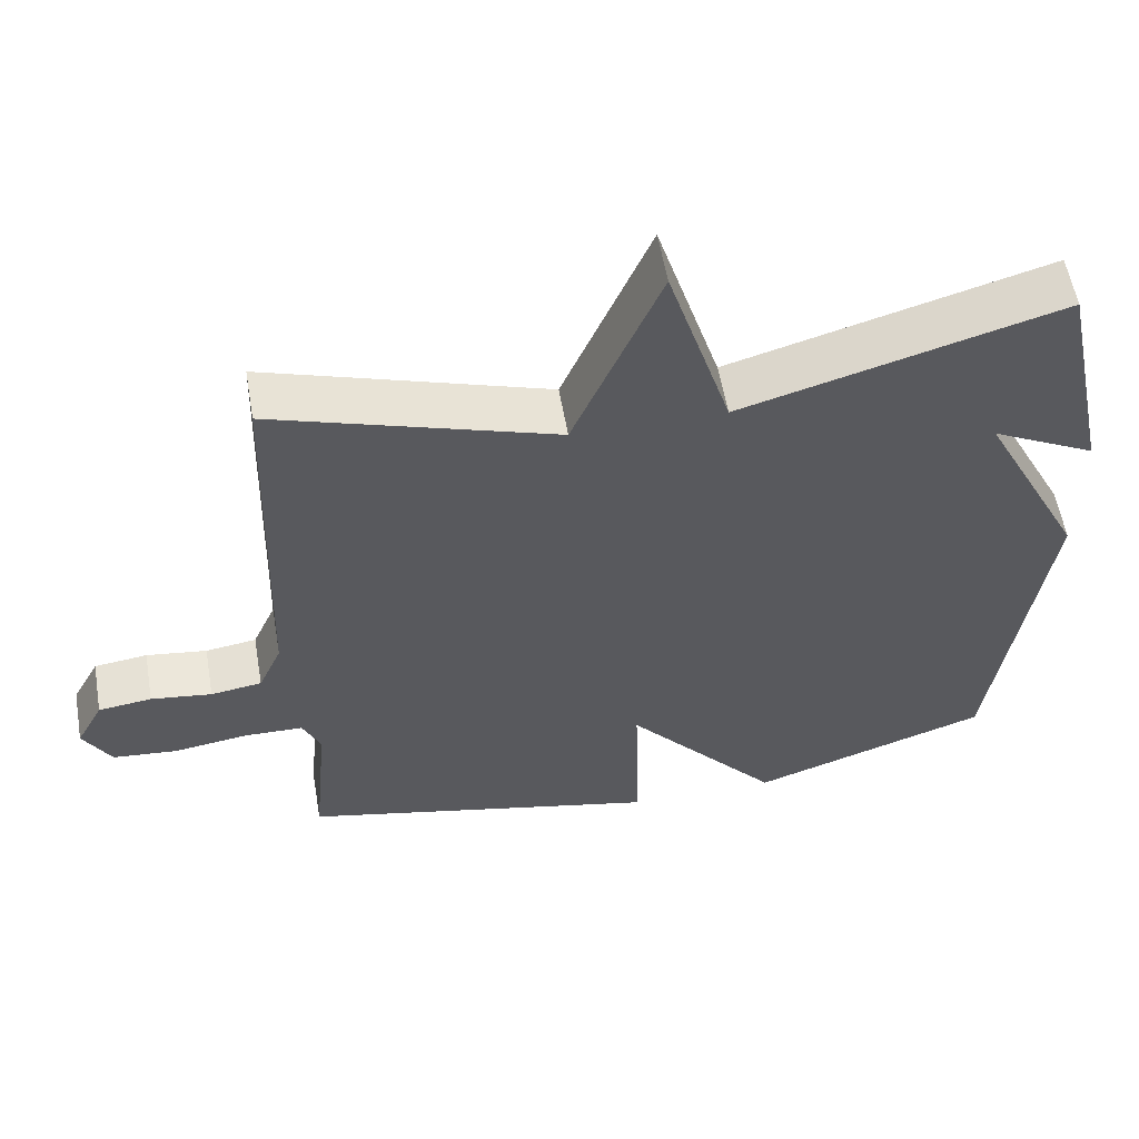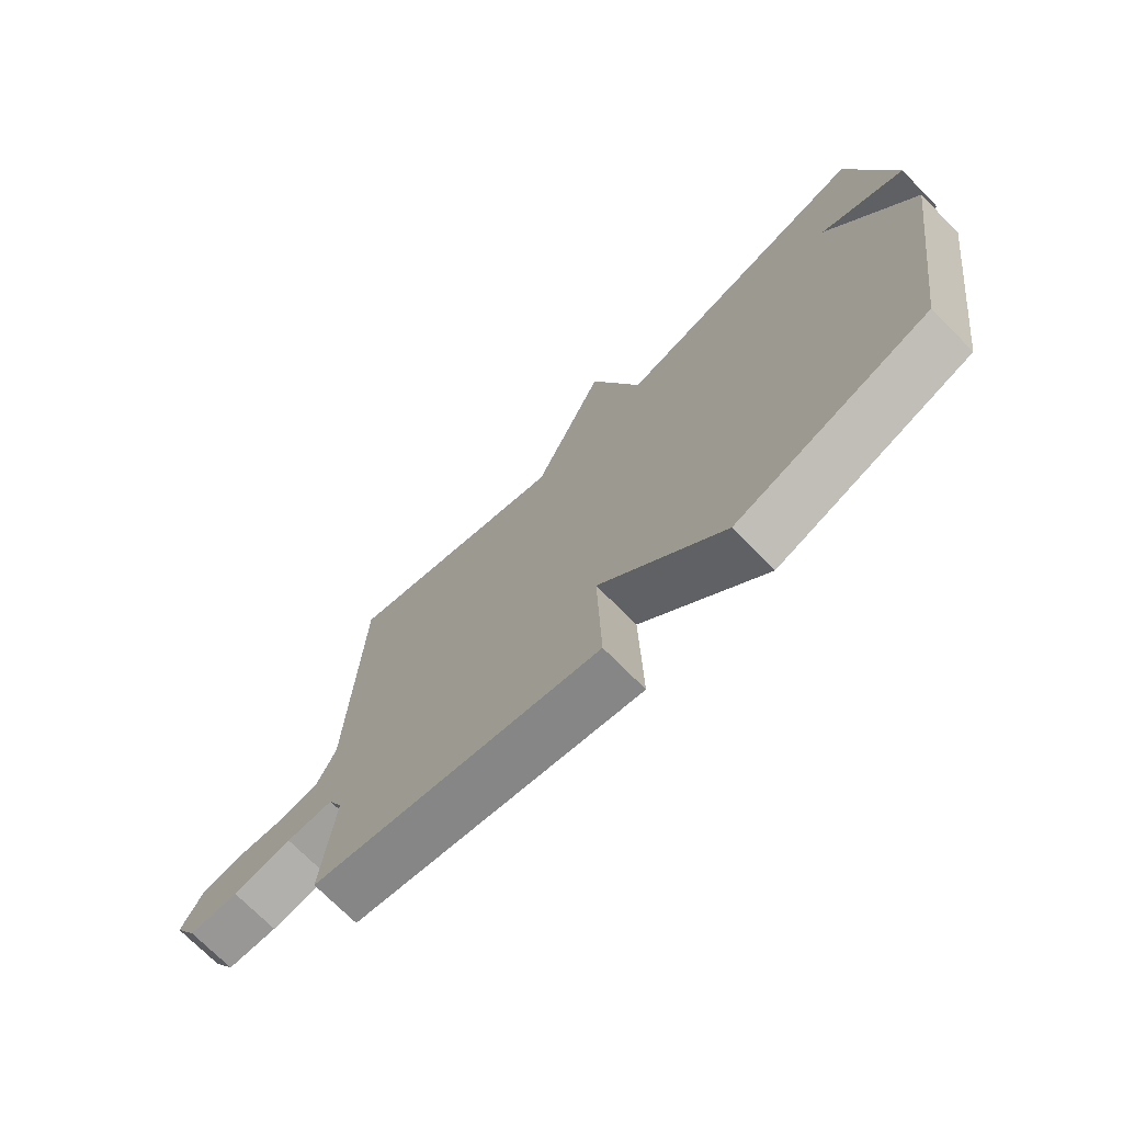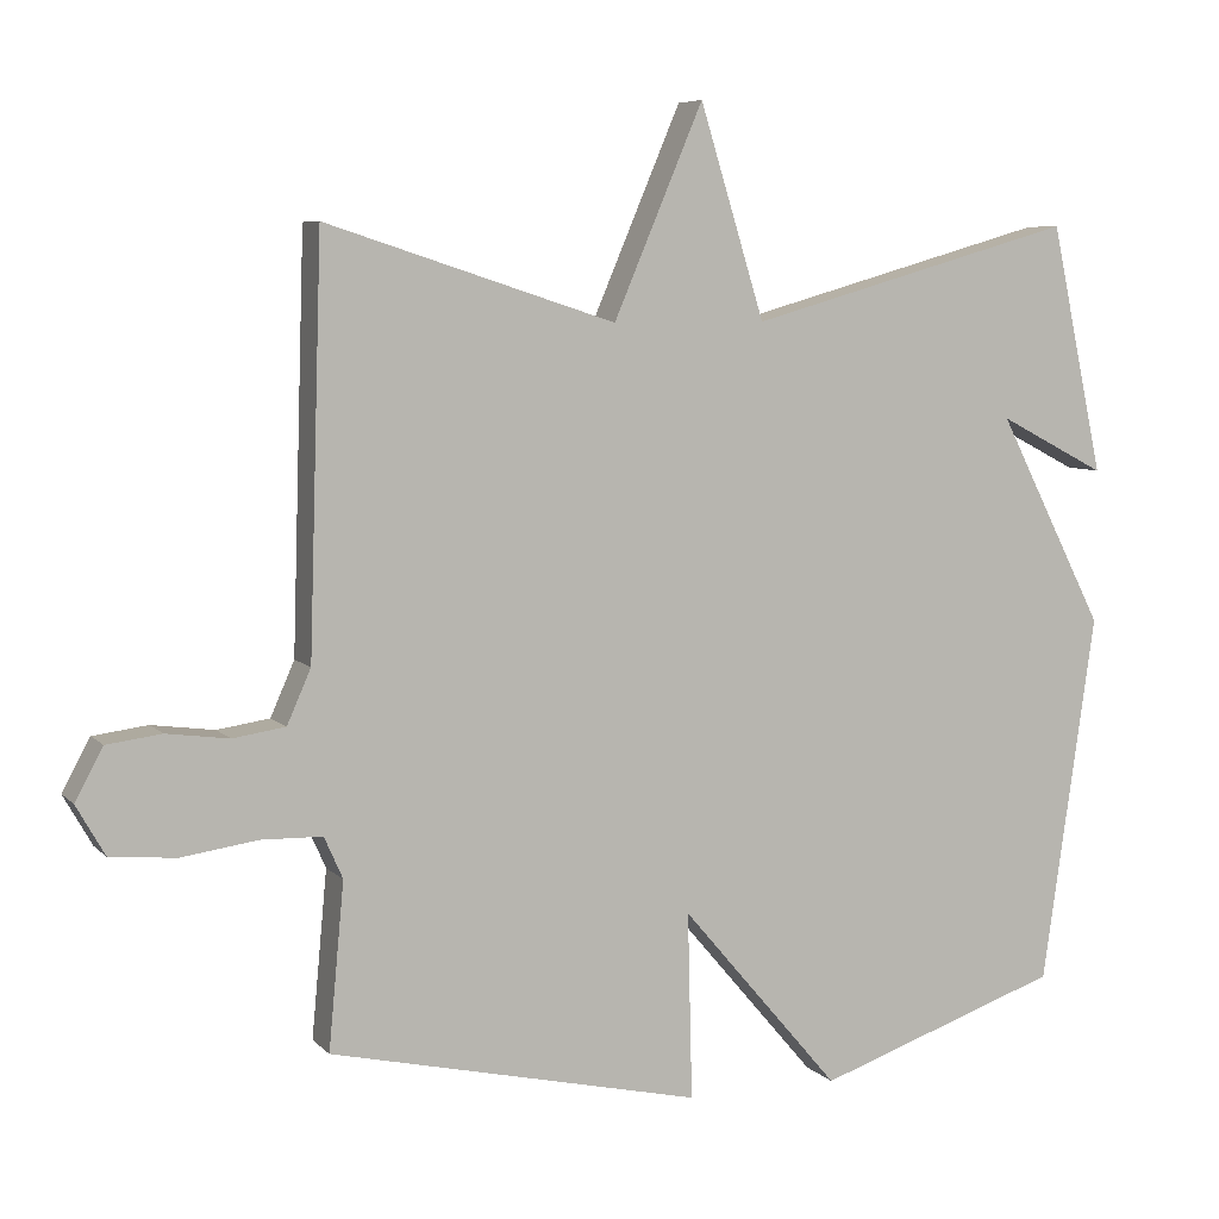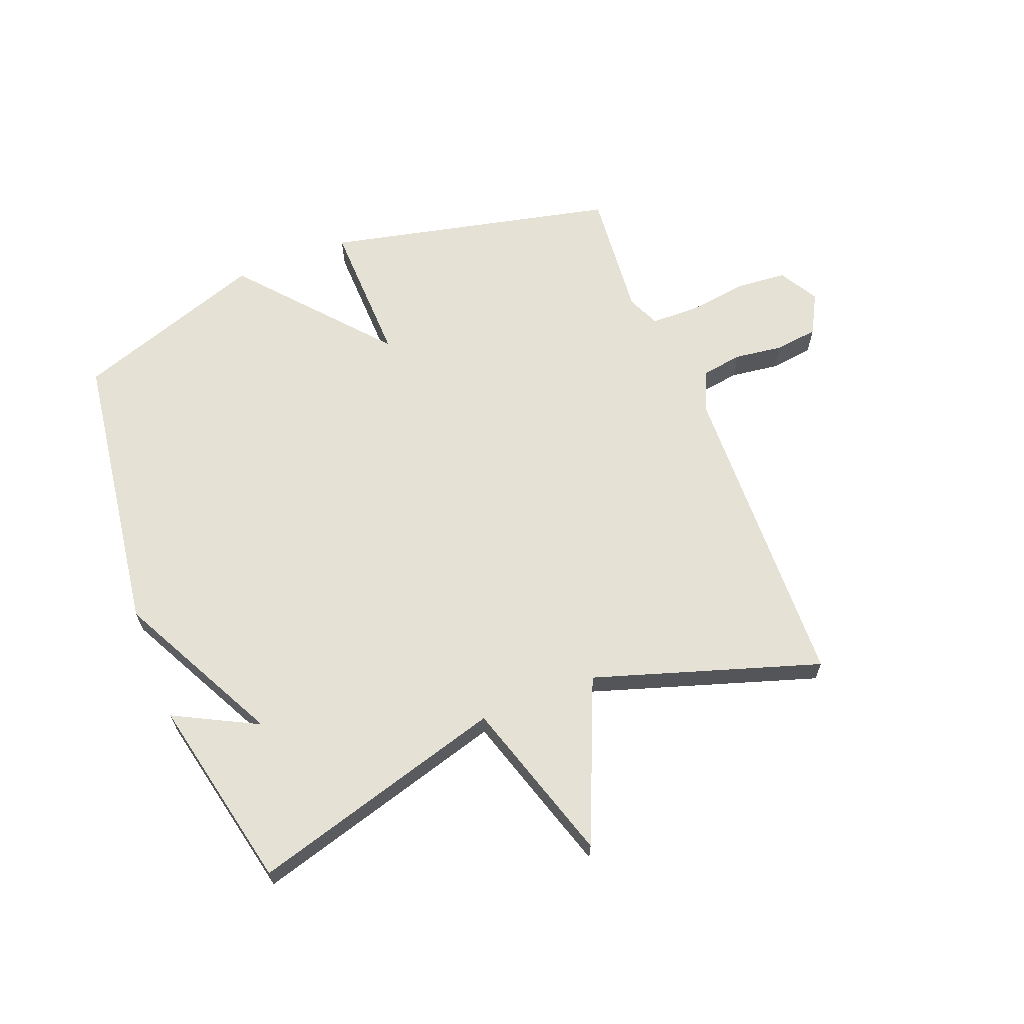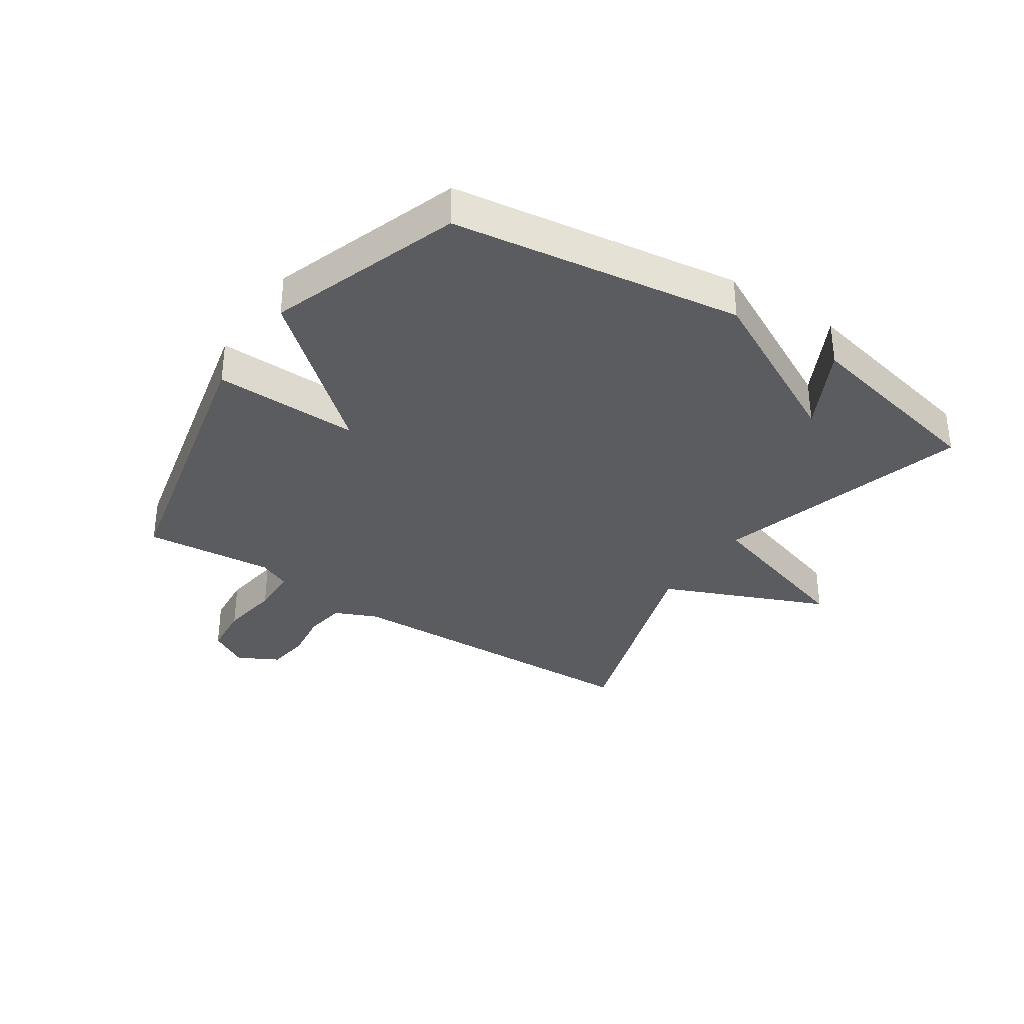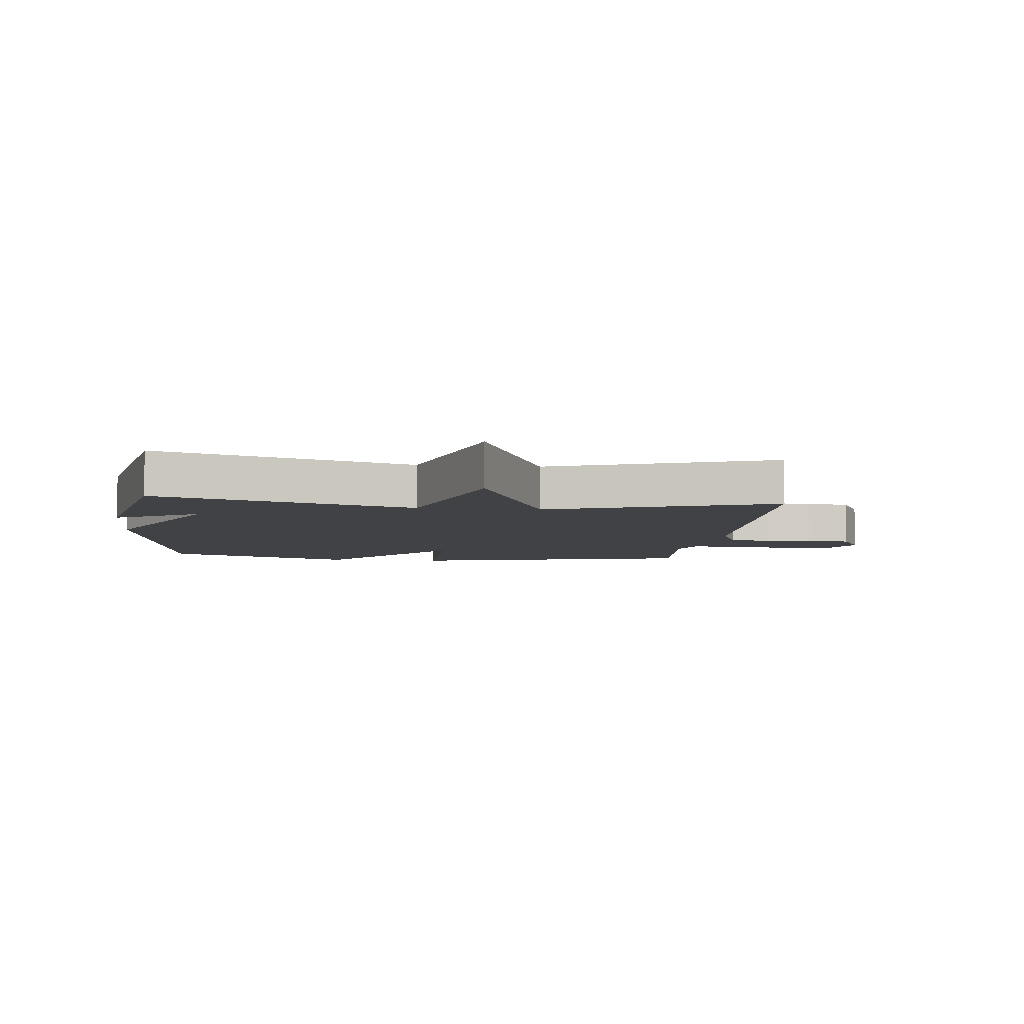
<metadata>
{"format":"obj","ext":"obj","renderer":"f3d","projection":"perspective","resolution":1024,"background":"white","views":[{"elev":57.1,"azim":170.2,"up":"+Z"},{"elev":-72.7,"azim":-135.3,"up":"+Z"},{"elev":6.7,"azim":157.3,"up":"+Z"},{"elev":64.8,"azim":-21.5,"up":"+Y"},{"elev":-34.1,"azim":-123.8,"up":"+Y"},{"elev":-6.3,"azim":-6.1,"up":"+Y"}]}
</metadata>
<code>
v 0.5 0.07 0.5
v 0.517 0.07 -0.026
v 0.548 0.07 -0.096
v 0.616 0.07 -0.106
v 0.697 0.07 -0.095
v 0.768 0.07 -0.104
v 0.804 0.07 -0.171
v 0.767 0.07 -0.236
v 0.682 0.07 -0.244
v 0.583 0.07 -0.23
v 0.504 0.07 -0.232
v 0.48 0.07 -0.286
v 0.5 0.07 -0.5
v 0.018 0.07 -0.609
v 0.024 0.07 -0.368
v -0.182 0.07 -0.609
v -0.5 0.07 -0.5
v -0.569 0.07 -0.021
v -0.43 0.07 0.251
v -0.569 0.07 0.179
v -0.5 0.07 0.5
v -0.075 0.07 0.379
v 0.009 0.07 0.651
v 0.125 0.07 0.379
v 0.5 0 0.5
v 0.517 0 -0.026
v 0.548 0 -0.096
v 0.616 0 -0.106
v 0.697 0 -0.095
v 0.768 0 -0.104
v 0.804 0 -0.171
v 0.767 0 -0.236
v 0.682 0 -0.244
v 0.583 0 -0.23
v 0.504 0 -0.232
v 0.48 0 -0.286
v 0.5 0 -0.5
v 0.018 0 -0.609
v 0.024 0 -0.368
v -0.182 0 -0.609
v -0.5 0 -0.5
v -0.569 0 -0.021
v -0.43 0 0.251
v -0.569 0 0.179
v -0.5 0 0.5
v -0.075 0 0.379
v 0.009 0 0.651
v 0.125 0 0.379
f 22 23 24
f 19 20 21
f 19 21 22
f 19 22 24
f 18 19 24
f 17 18 24
f 16 17 24
f 15 16 24
f 14 15 24
f 13 14 24
f 12 13 24
f 8 9 10
f 7 8 10
f 6 7 10
f 5 6 10
f 4 5 10
f 3 4 10 11
f 11 12 24
f 3 11 24
f 2 3 24
f 1 2 24
f 48 47 46
f 45 44 43
f 46 45 43
f 48 46 43
f 48 43 42
f 48 42 41
f 48 41 40
f 48 40 39
f 48 39 38
f 48 38 37
f 48 37 36
f 34 33 32
f 34 32 31
f 34 31 30
f 34 30 29
f 34 29 28
f 35 34 28 27
f 48 36 35
f 48 35 27
f 48 27 26
f 48 26 25
f 1 25 26 2
f 2 26 27 3
f 3 27 28 4
f 4 28 29 5
f 5 29 30 6
f 6 30 31 7
f 7 31 32 8
f 8 32 33 9
f 9 33 34 10
f 10 34 35 11
f 11 35 36 12
f 12 36 37 13
f 13 37 38 14
f 14 38 39 15
f 15 39 40 16
f 16 40 41 17
f 17 41 42 18
f 18 42 43 19
f 19 43 44 20
f 20 44 45 21
f 21 45 46 22
f 22 46 47 23
f 23 47 48 24
f 24 48 25 1

</code>
